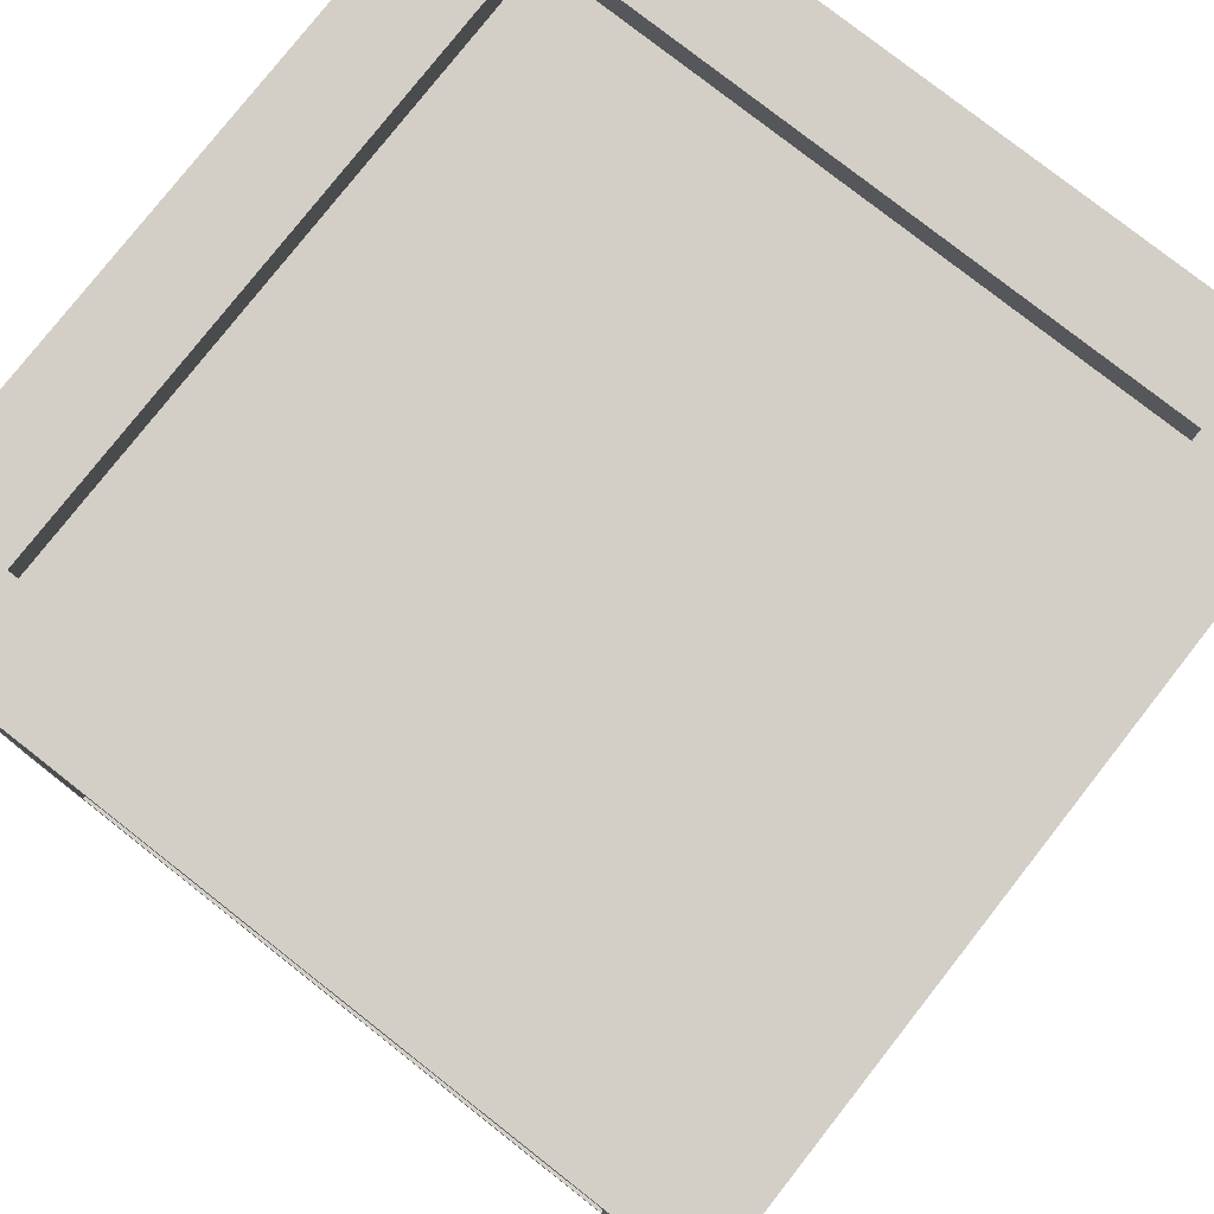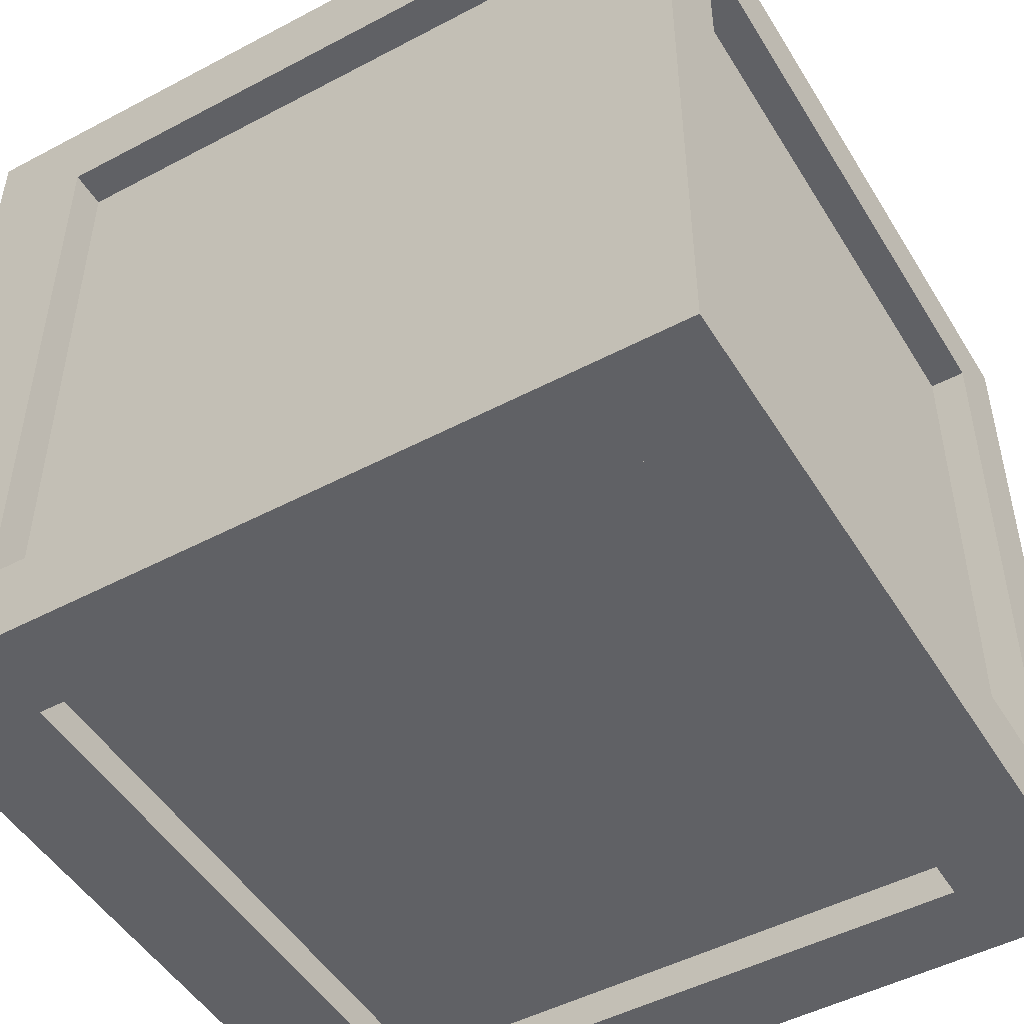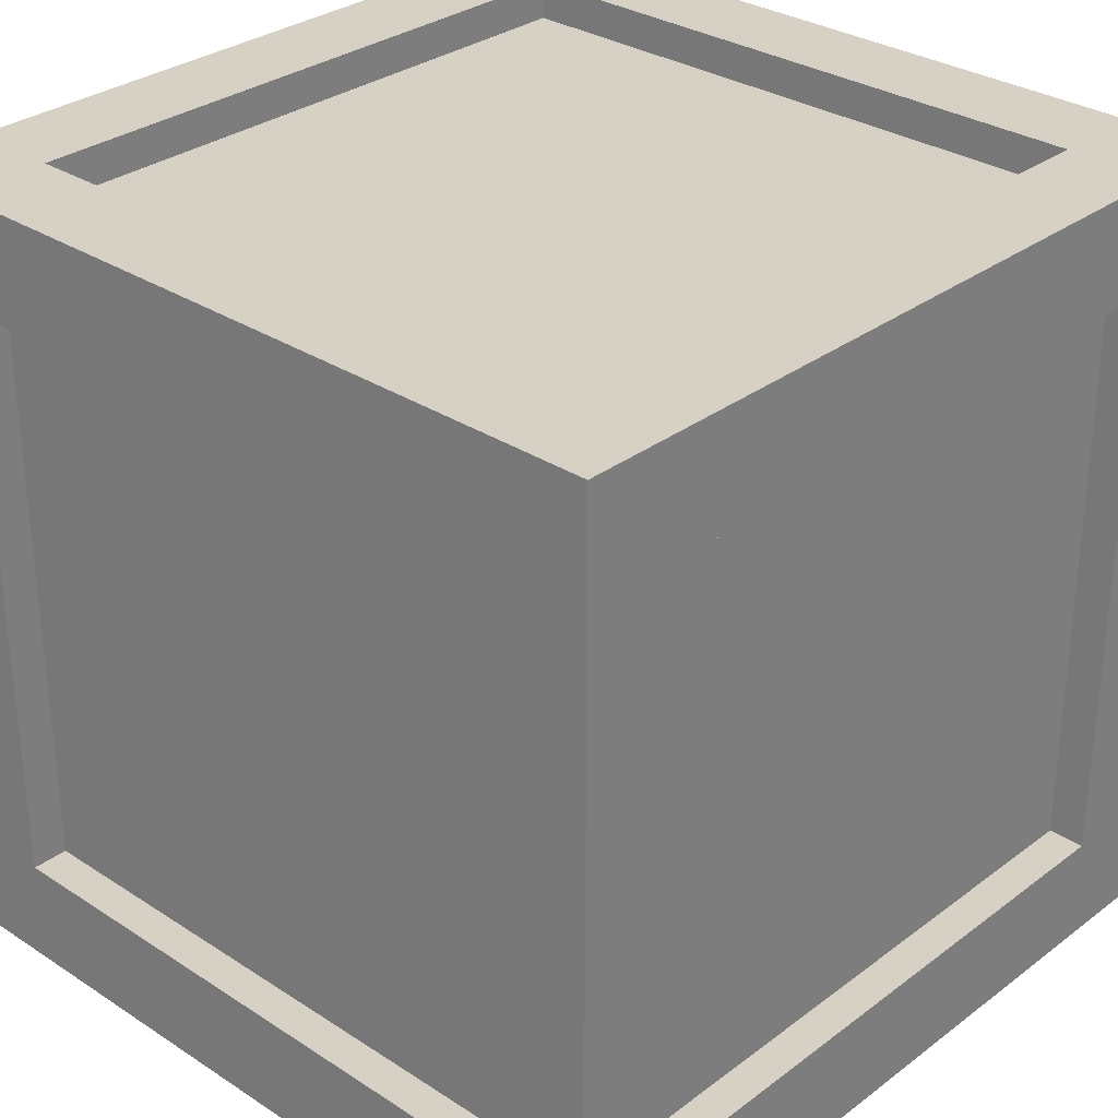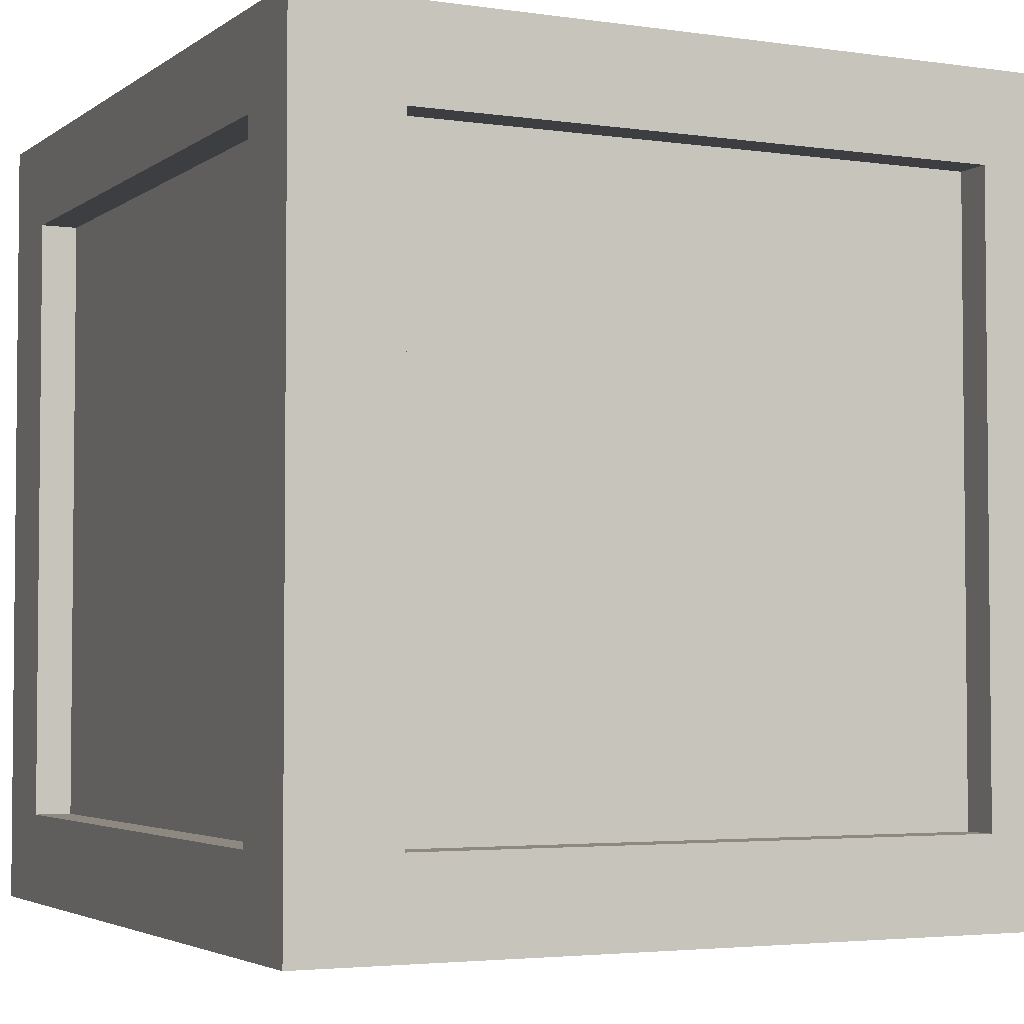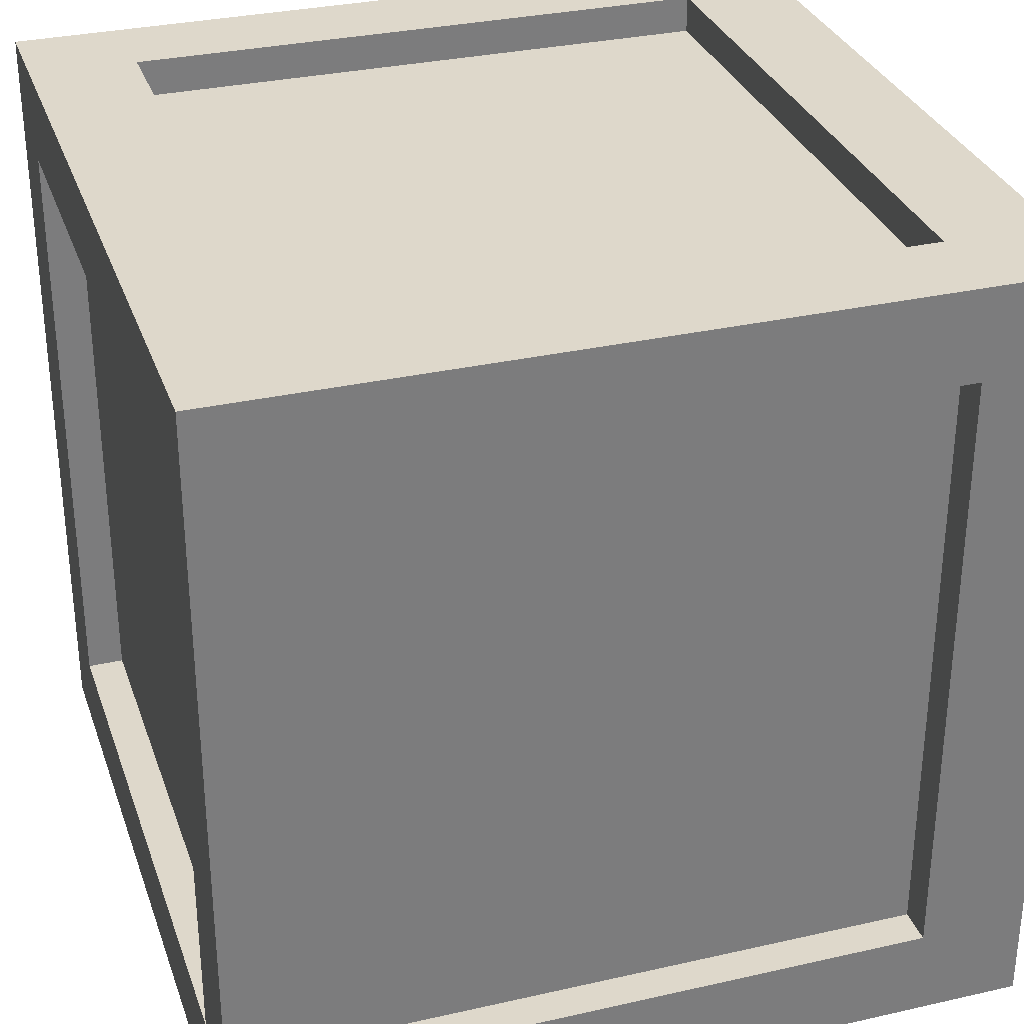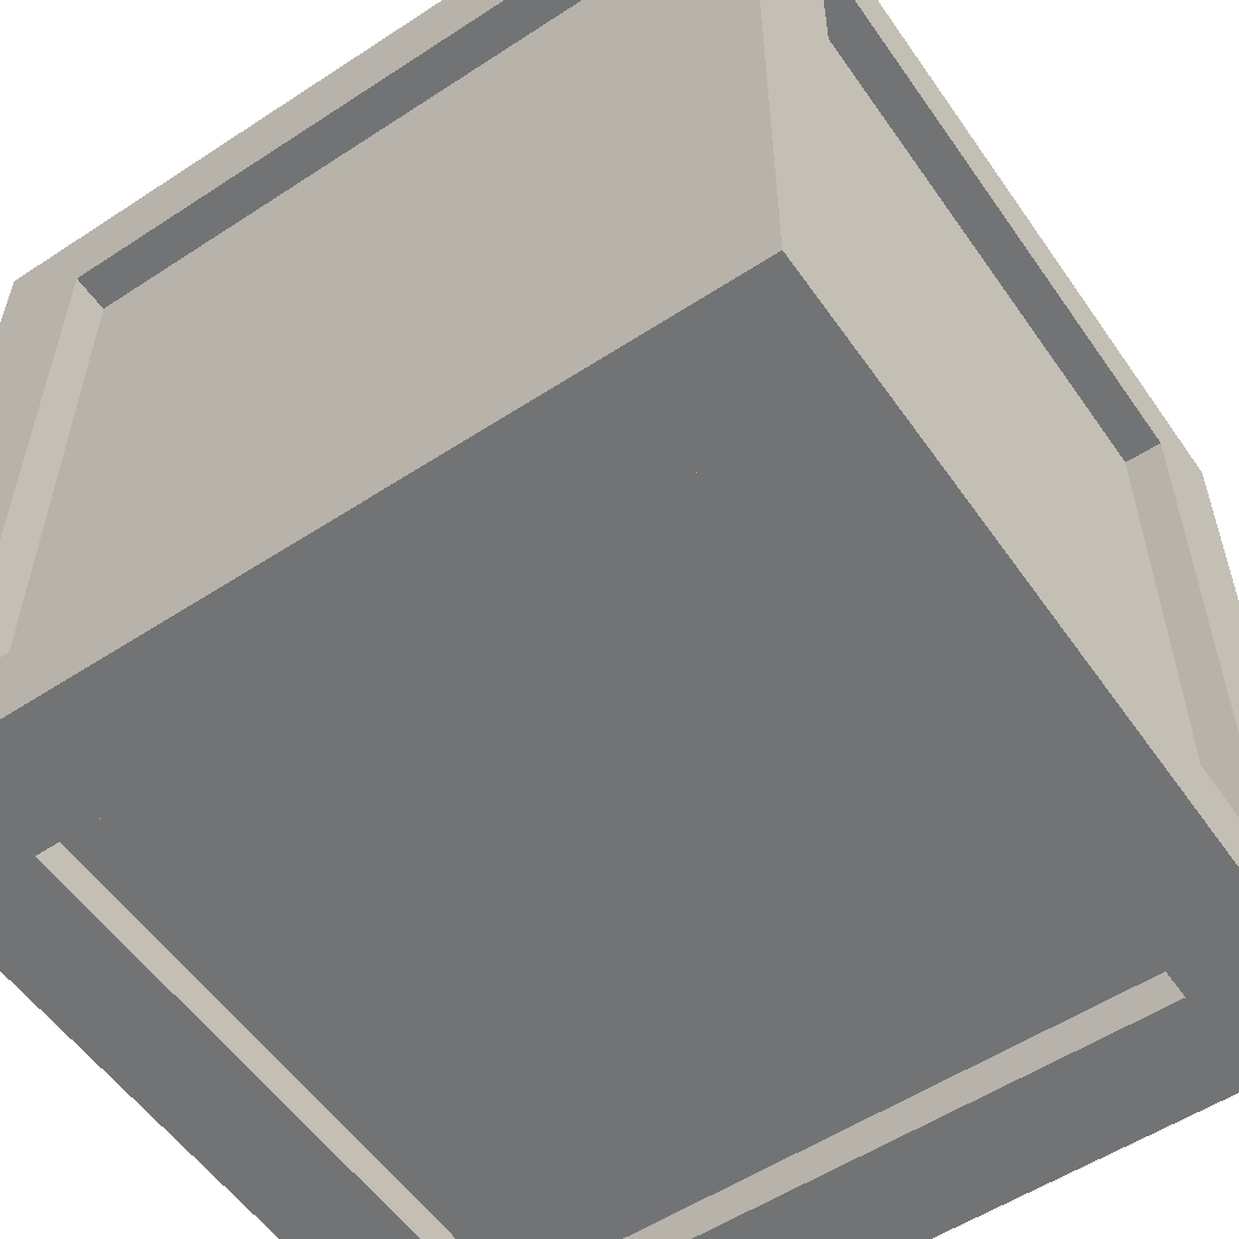
<metadata>
{"format":"obj","ext":"obj","renderer":"f3d","projection":"perspective","resolution":1024,"background":"white","views":[{"elev":78.7,"azim":-141.9,"up":"+Z"},{"elev":-49.0,"azim":120.4,"up":"+Y"},{"elev":30.8,"azim":133.0,"up":"+Z"},{"elev":-3.5,"azim":-116.1,"up":"+Y"},{"elev":31.6,"azim":72.2,"up":"+Y"},{"elev":-55.7,"azim":34.5,"up":"+Y"}]}
</metadata>
<code>
v 0.5 0.05084 0.5
v 0.5 1.051 0.5
v 0.5 1.051 -0.5
v 0.5 0.05084 -0.5
v 0.5 1.051 0.5
v -0.5 1.051 0.5
v -0.5 1.051 -0.5
v 0.5 1.051 -0.5
v -0.5 1.051 0.5
v -0.5 0.05084 0.5
v -0.5 0.05084 -0.5
v -0.5 1.051 -0.5
v -0.5 0.05084 0.5
v 0.5 0.05084 0.5
v 0.5 0.05084 -0.5
v -0.5 0.05084 -0.5
v 0.5 0.05084 -0.5
v 0.5 1.051 -0.5
v -0.5 1.051 -0.5
v -0.5 0.05084 -0.5
v -0.5 0.05084 0.5
v -0.5 1.051 0.5
v 0.5 1.051 0.5
v 0.5 0.05084 0.5
v -0.425 -3.23e-07 -0.4037
v -0.5508 -3.272e-07 -0.5508
v -0.5508 -3.795e-07 0.5508
v -0.425 -3.614e-07 0.4037
v 0.425 -2.871e-07 0.4037
v 0.5508 -2.83e-07 0.5508
v 0.5508 -2.307e-07 -0.5508
v 0.425 -2.488e-07 -0.4037
v -0.5508 -3.272e-07 -0.5508
v -0.425 0.1253 -0.5508
v -0.425 0.9763 -0.5508
v -0.5508 1.102 -0.5508
v 0.425 0.9763 -0.5508
v 0.5508 1.102 -0.5508
v 0.5508 -2.307e-07 -0.5508
v 0.425 0.1253 -0.5508
v -0.5508 0.1253 0.4037
v -0.5508 -3.795e-07 0.5508
v -0.5508 -3.272e-07 -0.5508
v -0.5508 0.1253 -0.4037
v -0.5508 1.102 -0.5508
v -0.5508 0.9763 -0.4037
v -0.5508 0.9763 0.4037
v -0.5508 1.102 0.5508
v -0.425 0.1253 -0.4037
v -0.425 -3.23e-07 -0.4037
v -0.425 -3.614e-07 0.4037
v -0.425 0.1253 0.4037
v -0.425 0.9763 -0.4037
v -0.425 0.1253 -0.5508
v -0.425 0.9763 -0.5508
v -0.425 0.1253 0.5508
v -0.425 0.9763 0.5508
v -0.425 0.9763 0.4037
v -0.425 1.102 -0.4037
v -0.425 1.102 0.4037
v -0.425 0.1253 0.4037
v -0.5508 0.1253 0.4037
v -0.5508 0.1253 -0.4037
v -0.425 0.1253 -0.4037
v -0.425 0.1253 0.5508
v 0.425 0.1253 0.4037
v 0.425 0.1253 0.5508
v 0.425 0.1253 -0.4037
v 0.5508 0.1253 -0.4037
v 0.5508 0.1253 0.4037
v 0.425 0.1253 -0.5508
v -0.425 0.1253 -0.5508
v -0.425 0.1253 -0.4037
v -0.5508 0.1253 -0.4037
v -0.5508 0.9763 -0.4037
v -0.425 0.9763 -0.4037
v -0.5508 0.1253 0.4037
v -0.425 0.1253 0.4037
v -0.425 0.9763 0.4037
v -0.5508 0.9763 0.4037
v -0.5508 1.102 0.5508
v -0.425 0.9763 0.5508
v -0.425 0.1253 0.5508
v -0.5508 -3.795e-07 0.5508
v 0.425 0.9763 0.5508
v 0.5508 1.102 0.5508
v 0.5508 -2.83e-07 0.5508
v 0.425 0.1253 0.5508
v -0.5508 0.9763 0.4037
v -0.425 0.9763 0.4037
v -0.425 0.9763 -0.4037
v -0.5508 0.9763 -0.4037
v -0.5508 1.102 -0.5508
v -0.425 1.102 -0.4037
v -0.425 1.102 0.4037
v -0.5508 1.102 0.5508
v 0.425 1.102 0.4037
v 0.5508 1.102 0.5508
v 0.5508 1.102 -0.5508
v 0.425 1.102 -0.4037
v -0.425 0.9763 0.5508
v 0.425 0.9763 0.5508
v 0.425 0.9763 0.4037
v -0.425 0.9763 0.4037
v -0.425 0.9763 0.4037
v 0.425 0.9763 0.4037
v 0.425 1.102 0.4037
v -0.425 1.102 0.4037
v 0.5508 0.1253 0.4037
v 0.5508 0.1253 -0.4037
v 0.5508 -2.307e-07 -0.5508
v 0.5508 -2.83e-07 0.5508
v 0.5508 1.102 -0.5508
v 0.5508 0.9763 -0.4037
v 0.5508 0.9763 0.4037
v 0.5508 1.102 0.5508
v 0.425 0.1253 -0.4037
v 0.425 0.1253 0.4037
v 0.425 -2.871e-07 0.4037
v 0.425 -2.488e-07 -0.4037
v 0.425 0.9763 -0.4037
v 0.425 0.1253 -0.5508
v 0.425 0.9763 -0.5508
v 0.425 0.9763 0.4037
v 0.425 0.9763 0.5508
v 0.425 0.1253 0.5508
v 0.425 1.102 -0.4037
v 0.425 1.102 0.4037
v 0.425 0.1253 -0.4037
v 0.425 0.9763 -0.4037
v 0.5508 0.9763 -0.4037
v 0.5508 0.1253 -0.4037
v 0.5508 0.1253 0.4037
v 0.5508 0.9763 0.4037
v 0.425 0.9763 0.4037
v 0.425 0.1253 0.4037
v 0.5508 0.9763 0.4037
v 0.5508 0.9763 -0.4037
v 0.425 0.9763 -0.4037
v 0.425 0.9763 0.4037
v -0.425 0.9763 -0.5508
v -0.425 0.9763 -0.4037
v 0.425 0.9763 -0.4037
v 0.425 0.9763 -0.5508
v -0.425 0.9763 -0.4037
v -0.425 1.102 -0.4037
v 0.425 1.102 -0.4037
v 0.425 0.9763 -0.4037
v -0.425 0.1253 0.4037
v -0.425 -3.614e-07 0.4037
v 0.425 -2.871e-07 0.4037
v 0.425 0.1253 0.4037
v -0.425 -3.23e-07 -0.4037
v -0.425 0.1253 -0.4037
v 0.425 0.1253 -0.4037
v 0.425 -2.488e-07 -0.4037
g SD_Prop_Crate_02_2757_285
f 1 3 2
f 1 4 3
f 5 7 6
f 5 8 7
f 9 11 10
f 9 12 11
f 13 15 14
f 13 16 15
f 17 19 18
f 17 20 19
f 21 23 22
f 21 24 23
f 25 27 26
f 25 28 27
f 27 28 29
f 27 29 30
f 25 26 31
f 25 31 32
f 32 30 29
f 32 31 30
f 33 35 34
f 33 36 35
f 36 37 35
f 36 38 37
f 39 37 38
f 34 39 33
f 39 40 37
f 34 40 39
f 41 43 42
f 41 44 43
f 44 45 43
f 44 46 45
f 47 41 42
f 47 42 48
f 46 48 45
f 46 47 48
f 49 51 50
f 49 52 51
f 53 49 54
f 53 54 55
f 52 57 56
f 52 58 57
f 58 53 59
f 58 59 60
f 61 63 62
f 61 64 63
f 65 66 61
f 65 67 66
f 66 69 68
f 66 70 69
f 64 68 71
f 64 71 72
f 73 75 74
f 73 76 75
f 77 79 78
f 77 80 79
f 81 83 82
f 81 84 83
f 81 82 85
f 81 85 86
f 83 84 87
f 83 87 88
f 86 88 87
f 86 85 88
f 89 91 90
f 89 92 91
f 93 95 94
f 93 96 95
f 96 97 95
f 96 98 97
f 99 97 98
f 94 99 93
f 99 100 97
f 94 100 99
f 101 103 102
f 101 104 103
f 105 107 106
f 105 108 107
f 109 111 110
f 109 112 111
f 110 111 113
f 110 113 114
f 115 112 109
f 115 116 112
f 114 116 115
f 114 113 116
f 117 119 118
f 117 120 119
f 121 122 117
f 121 123 122
f 118 125 124
f 118 126 125
f 124 127 121
f 124 128 127
f 129 131 130
f 129 132 131
f 133 135 134
f 133 136 135
f 137 139 138
f 137 140 139
f 141 143 142
f 141 144 143
f 145 147 146
f 145 148 147
f 149 151 150
f 149 152 151
f 153 155 154
f 153 156 155

</code>
